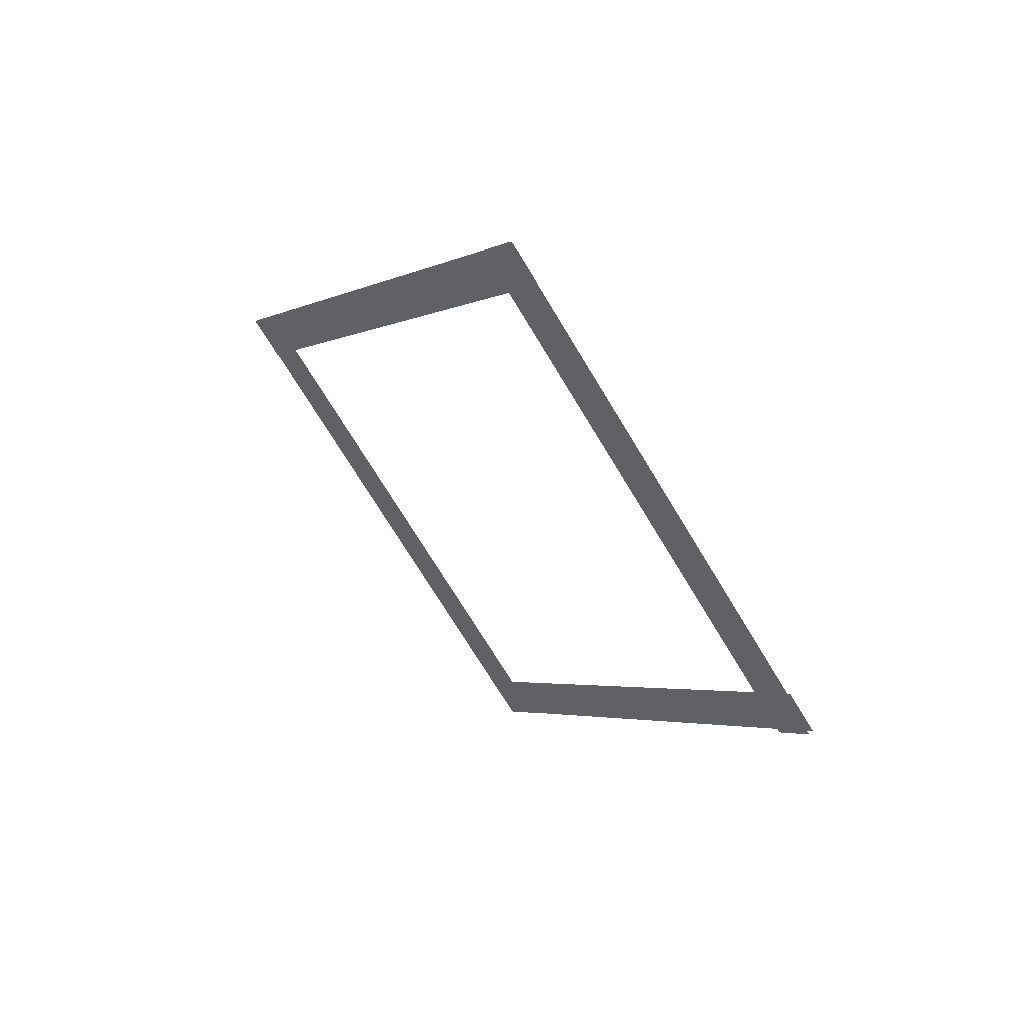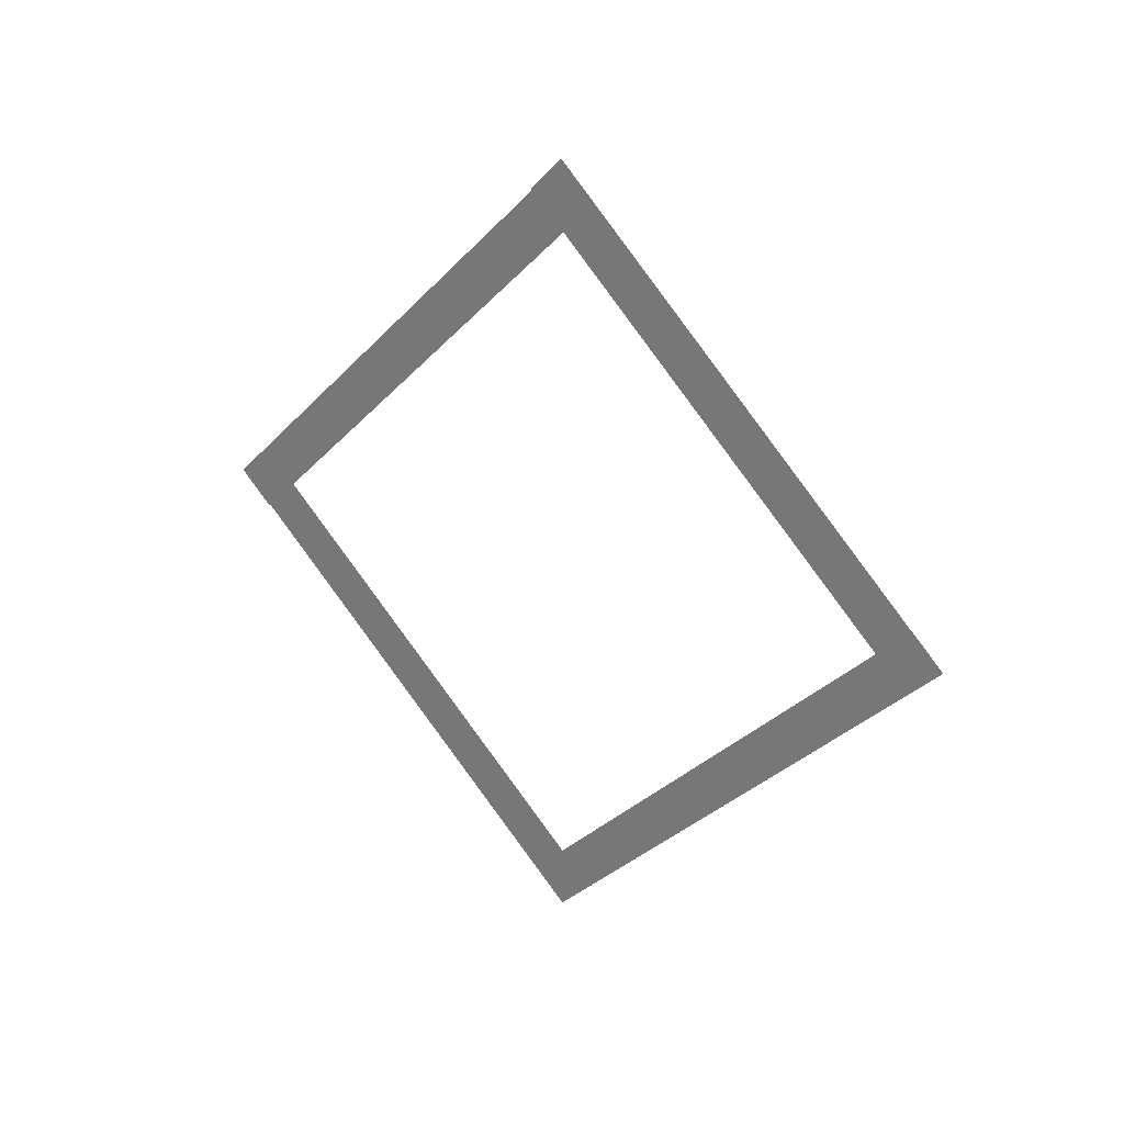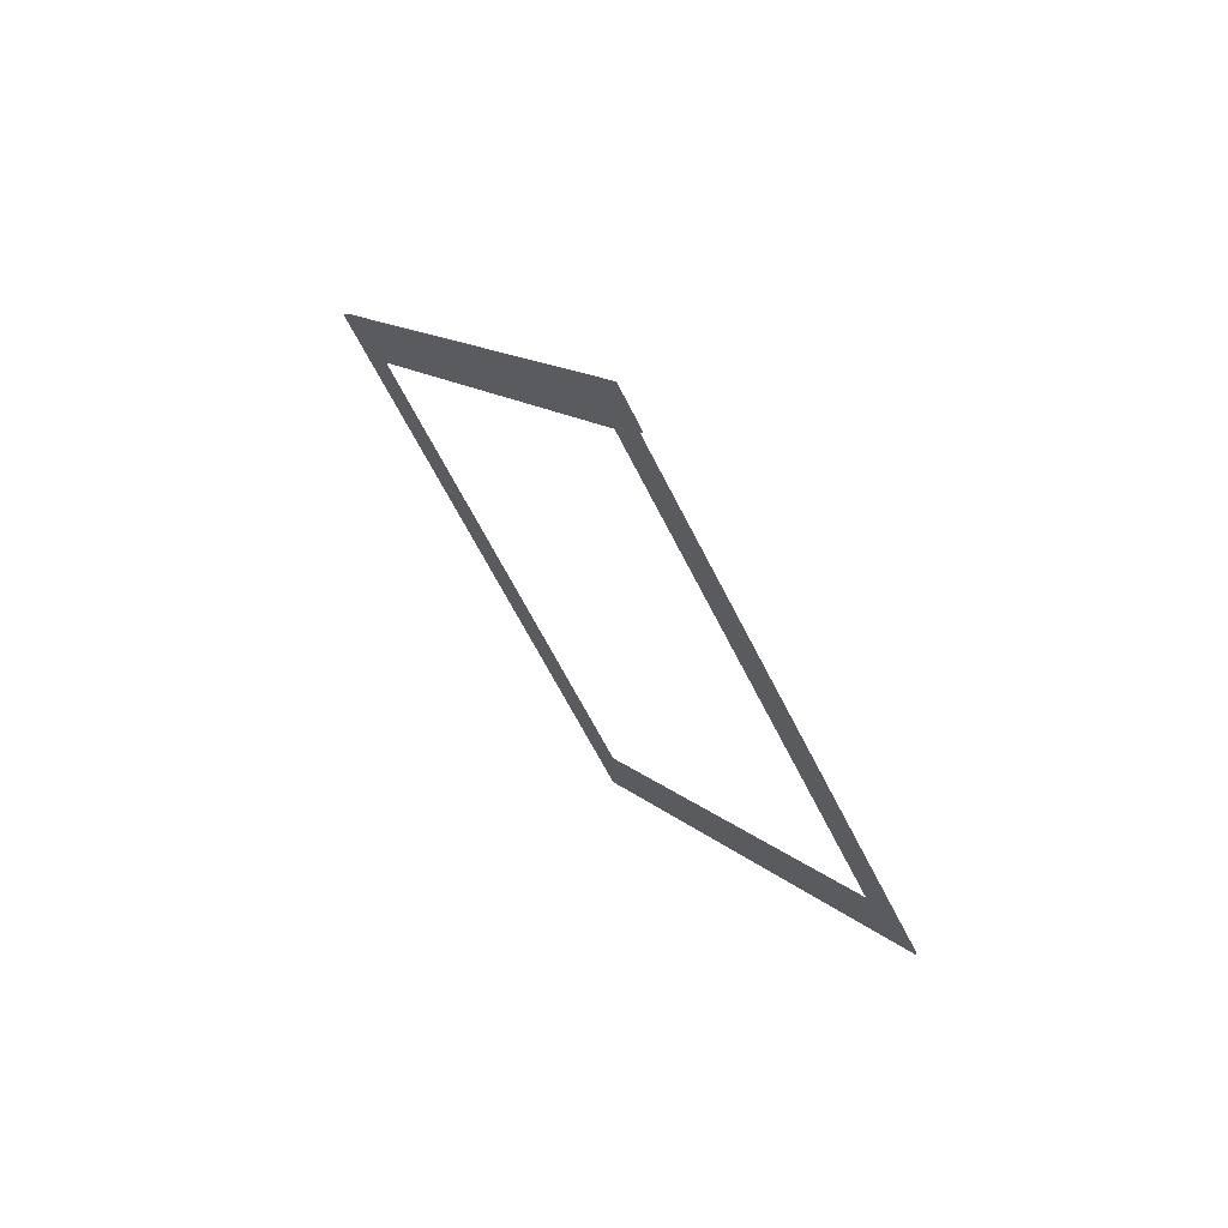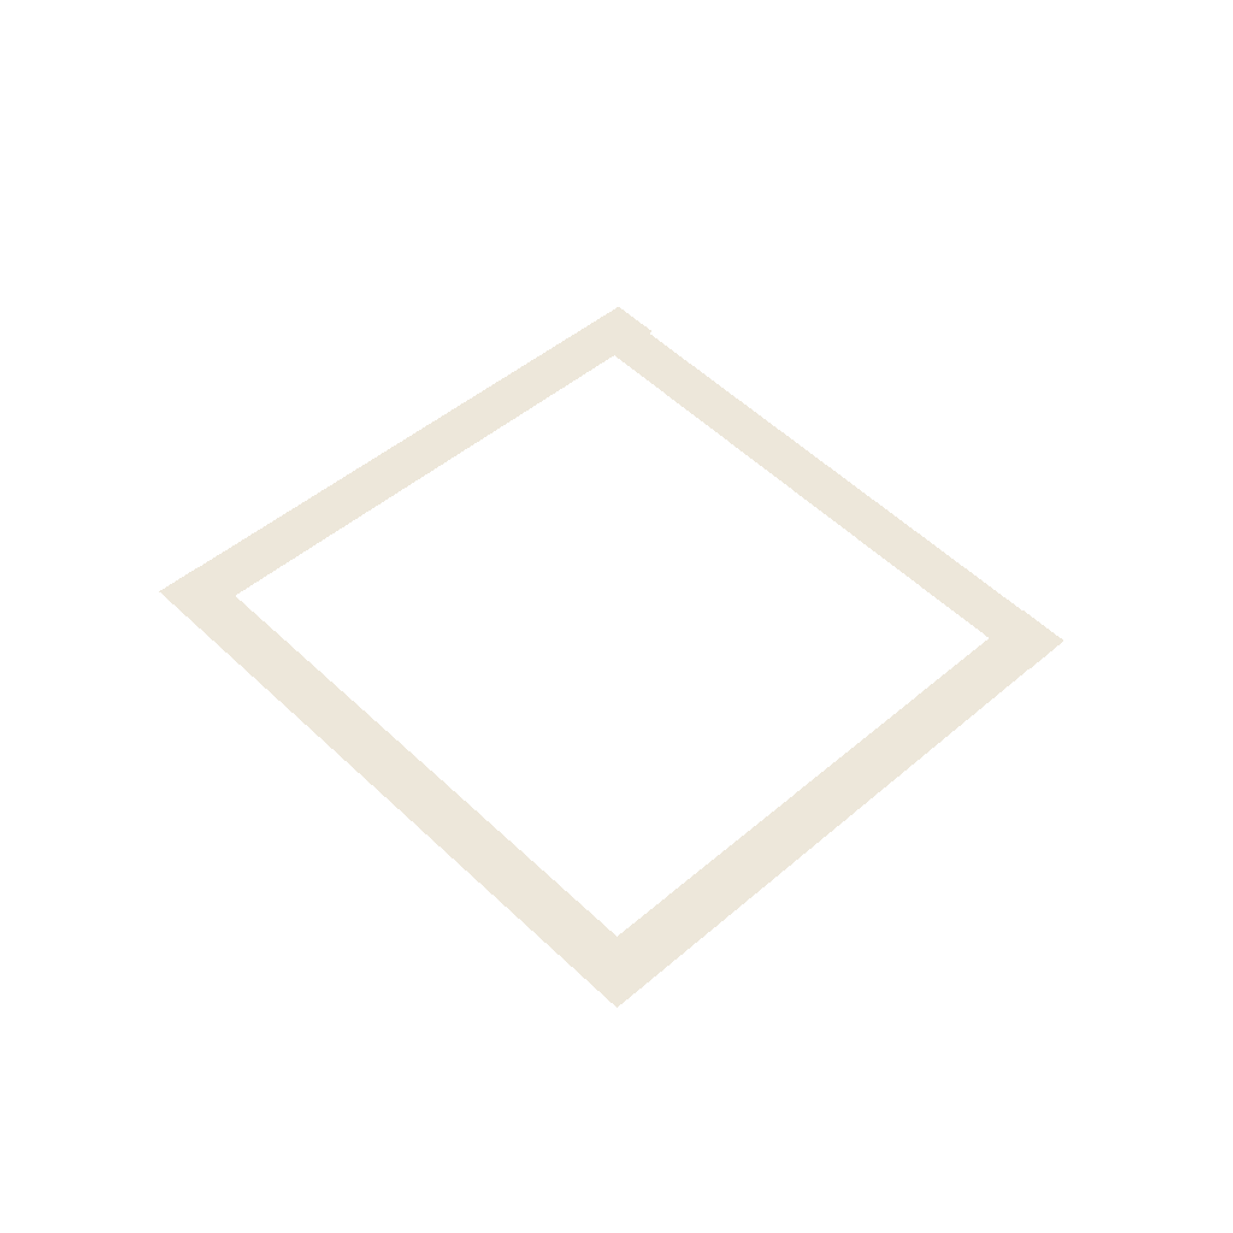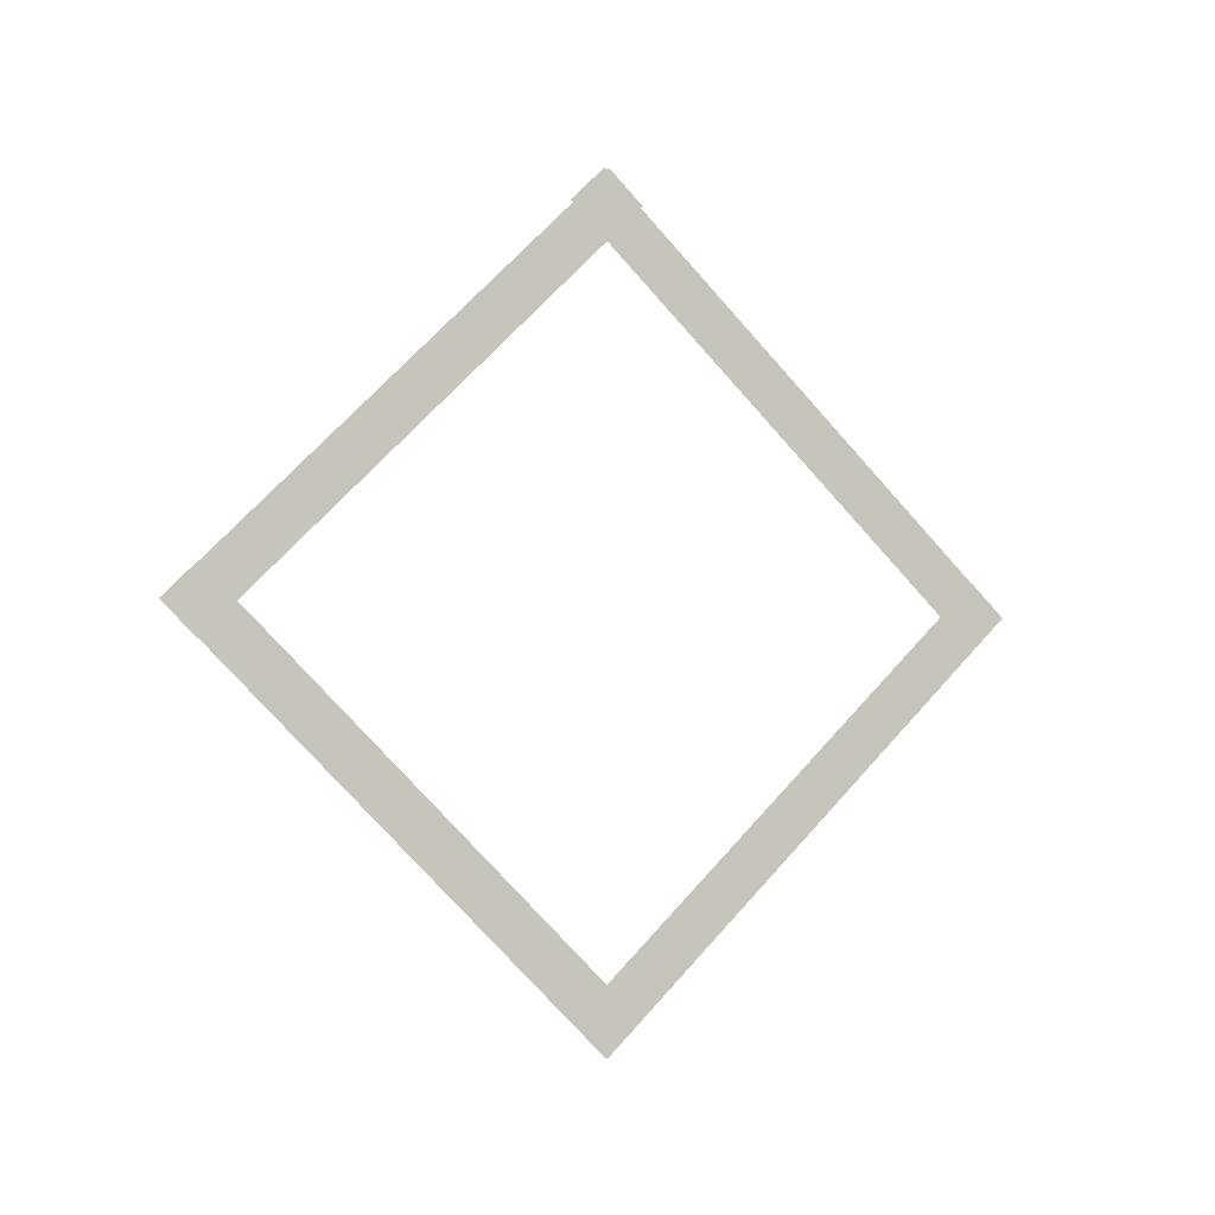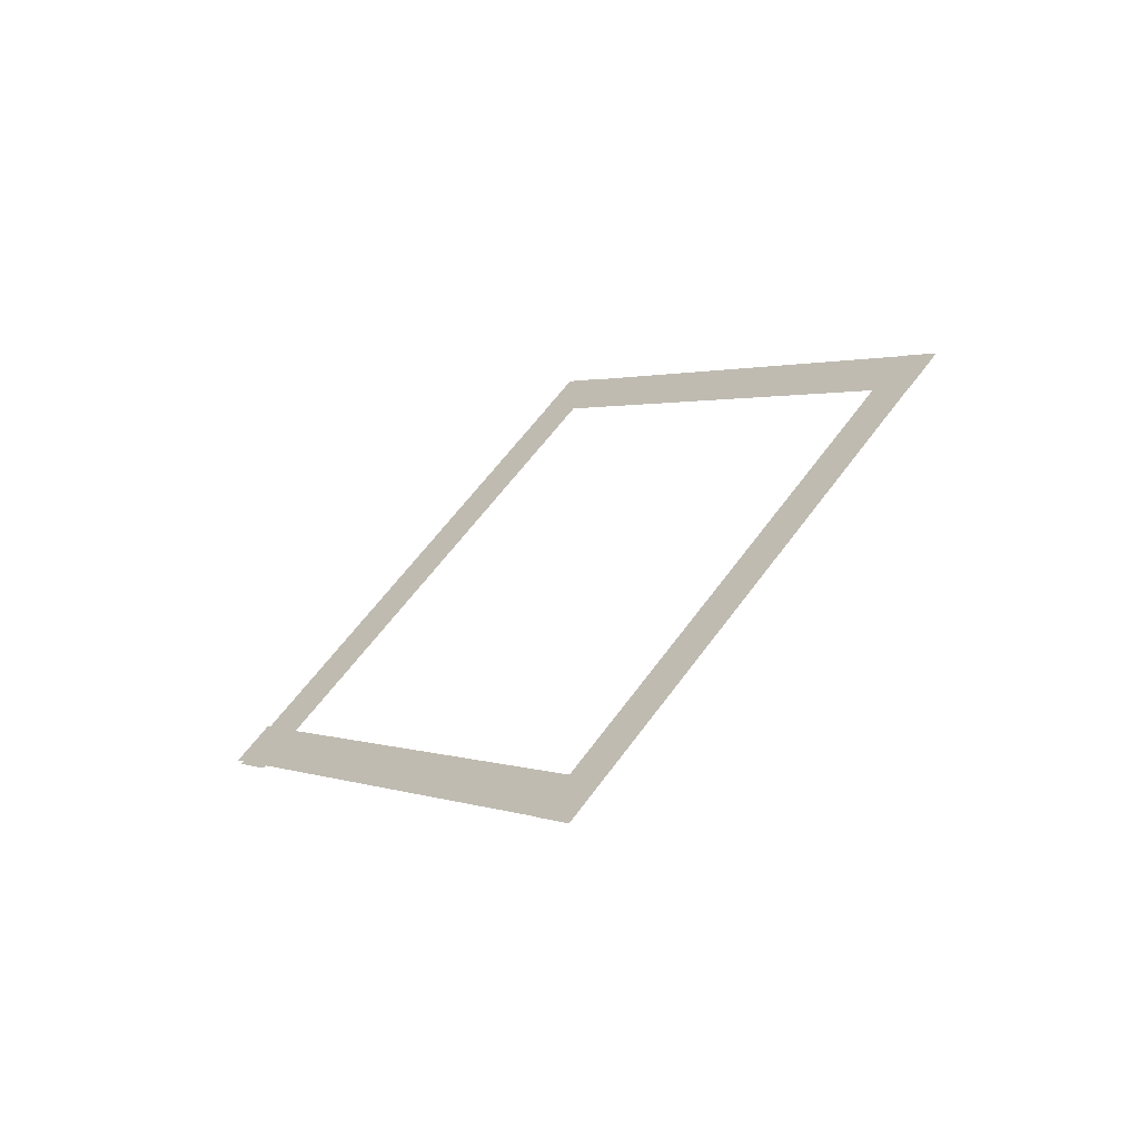
<metadata>
{"format":"obj","ext":"obj","renderer":"f3d","projection":"perspective","resolution":1024,"background":"white","views":[{"elev":52.5,"azim":-47.0,"up":"+Y"},{"elev":26.9,"azim":-57.0,"up":"+Z"},{"elev":64.7,"azim":141.0,"up":"+Y"},{"elev":-40.5,"azim":85.3,"up":"+Z"},{"elev":-3.9,"azim":-109.8,"up":"+Z"},{"elev":-59.1,"azim":124.3,"up":"+Y"}]}
</metadata>
<code>
o Plane
v 0.8242 12.77 -5.1
v 0.8242 6.623 -11.25
v 0.8242 12.27 -4.595
v 0.8242 6.118 -10.75
f 2 3 1
f 2 4 3
o Plane.001
v 0.8277 12.77 -5.116
v 0.8277 6.619 1.035
v 0.8277 12.27 -5.621
v 0.8277 6.114 0.5304
f 6 7 5
f 6 8 7
o Plane.003
v 0.8383 6.607 -11.25
v 0.8383 0.4559 -5.1
v 0.8383 7.112 -10.75
v 0.8383 0.9606 -4.595
f 10 11 9
f 10 12 11
o Plane.002
v 0.8395 7.15 0.577
v 0.8395 0.9988 -5.574
v 0.8395 6.645 1.082
v 0.8395 0.4941 -5.07
f 14 15 13
f 14 16 15
o Plane.004
v 0.7778 12.76 -5.09
v 0.7778 6.606 1.062
v 0.7778 12.25 -5.595
v 0.7778 6.101 0.5568
f 18 19 17
f 18 20 19

</code>
